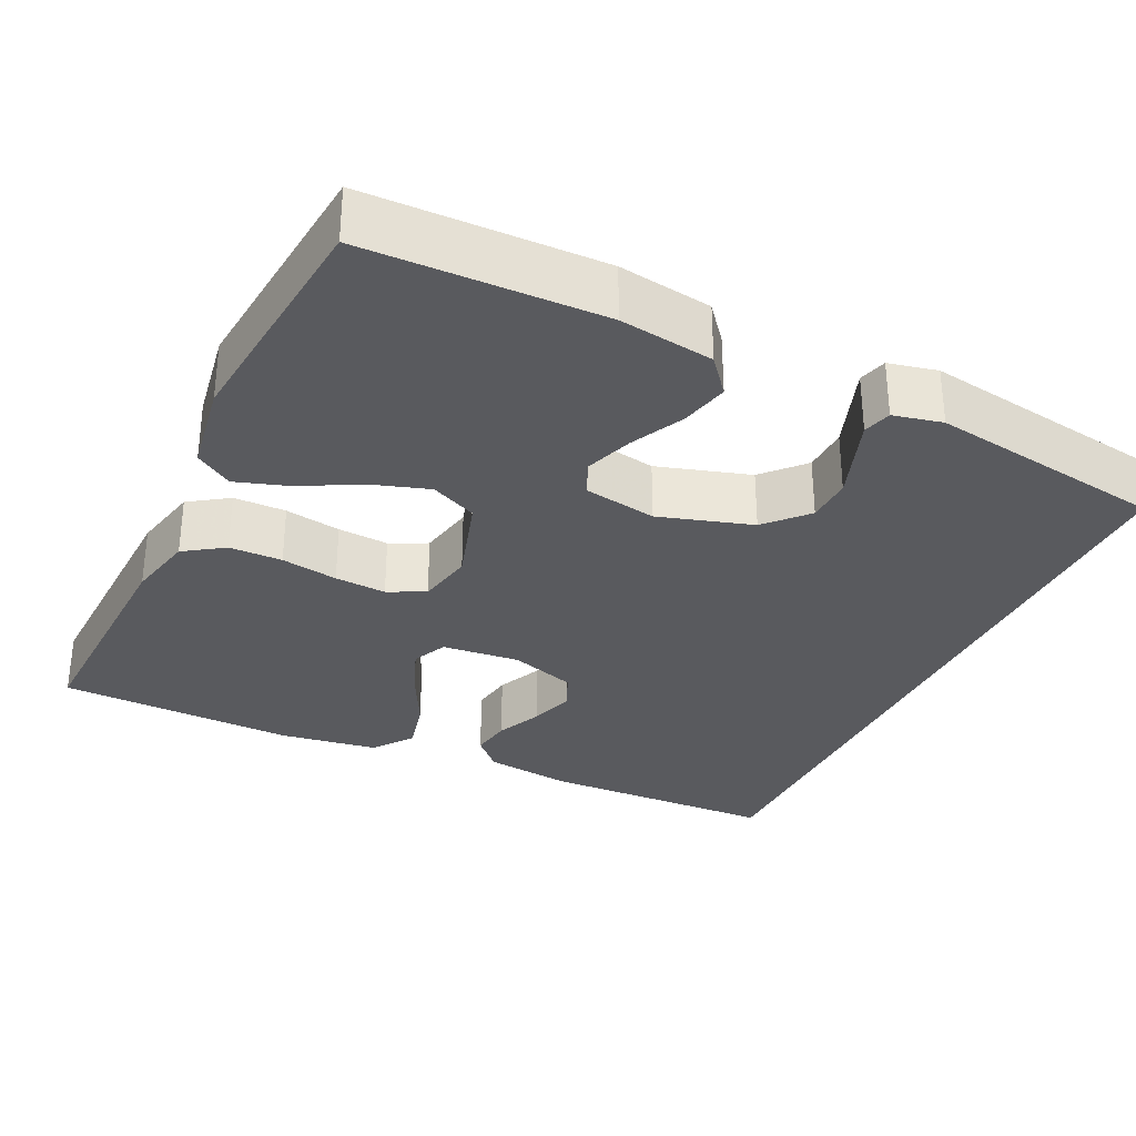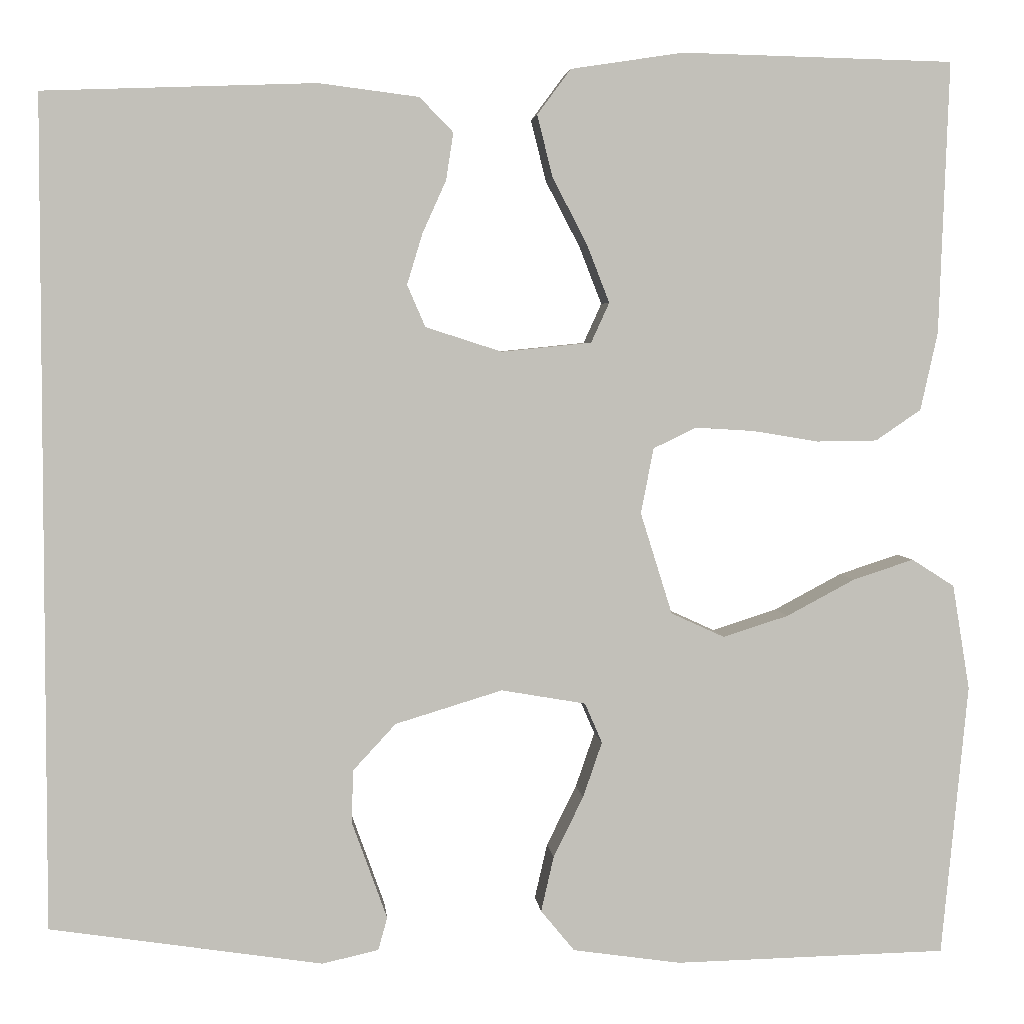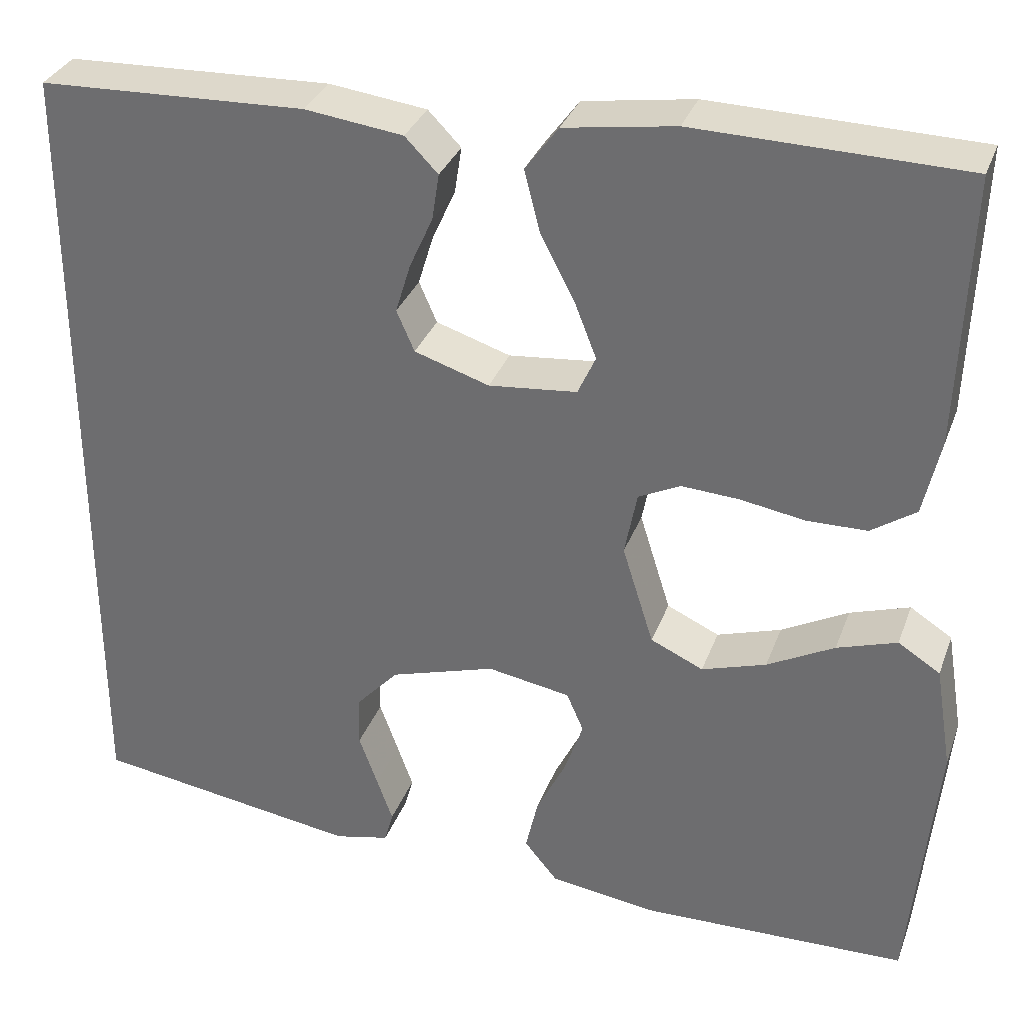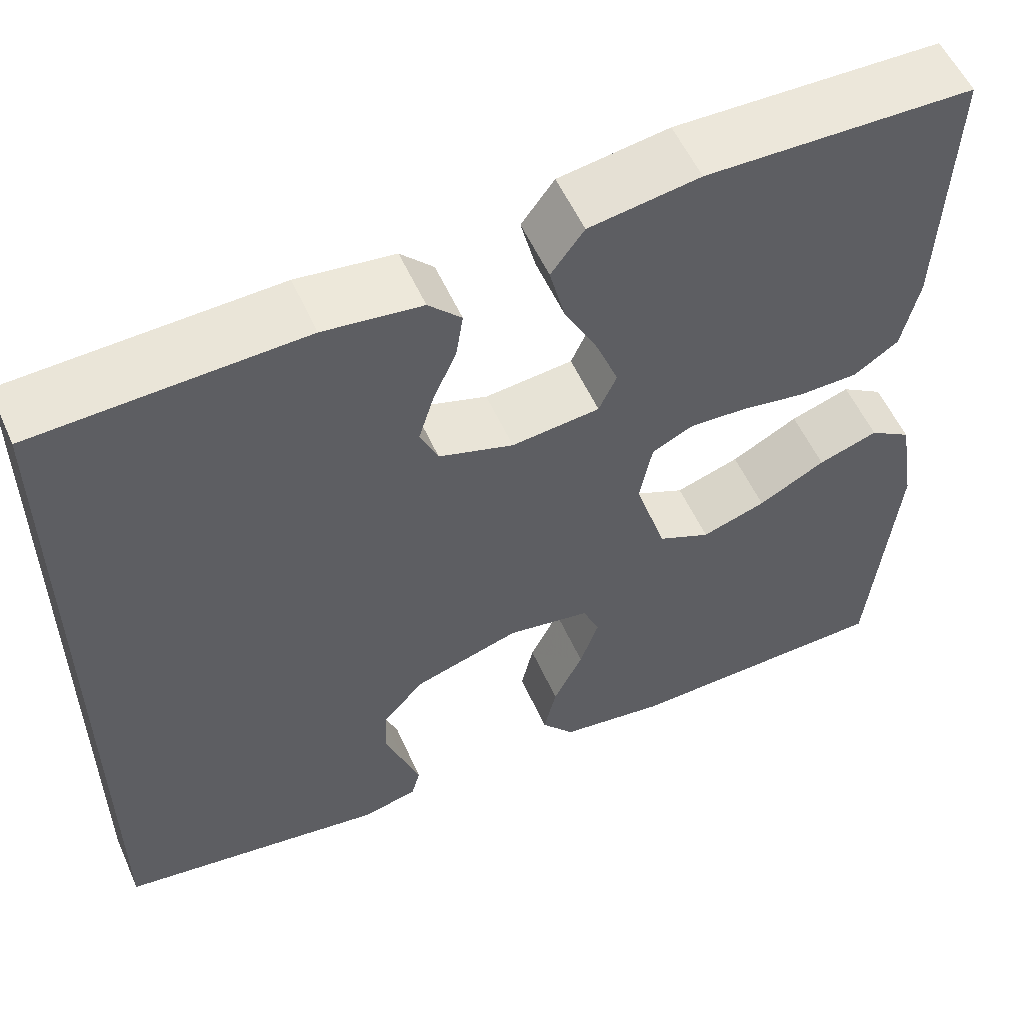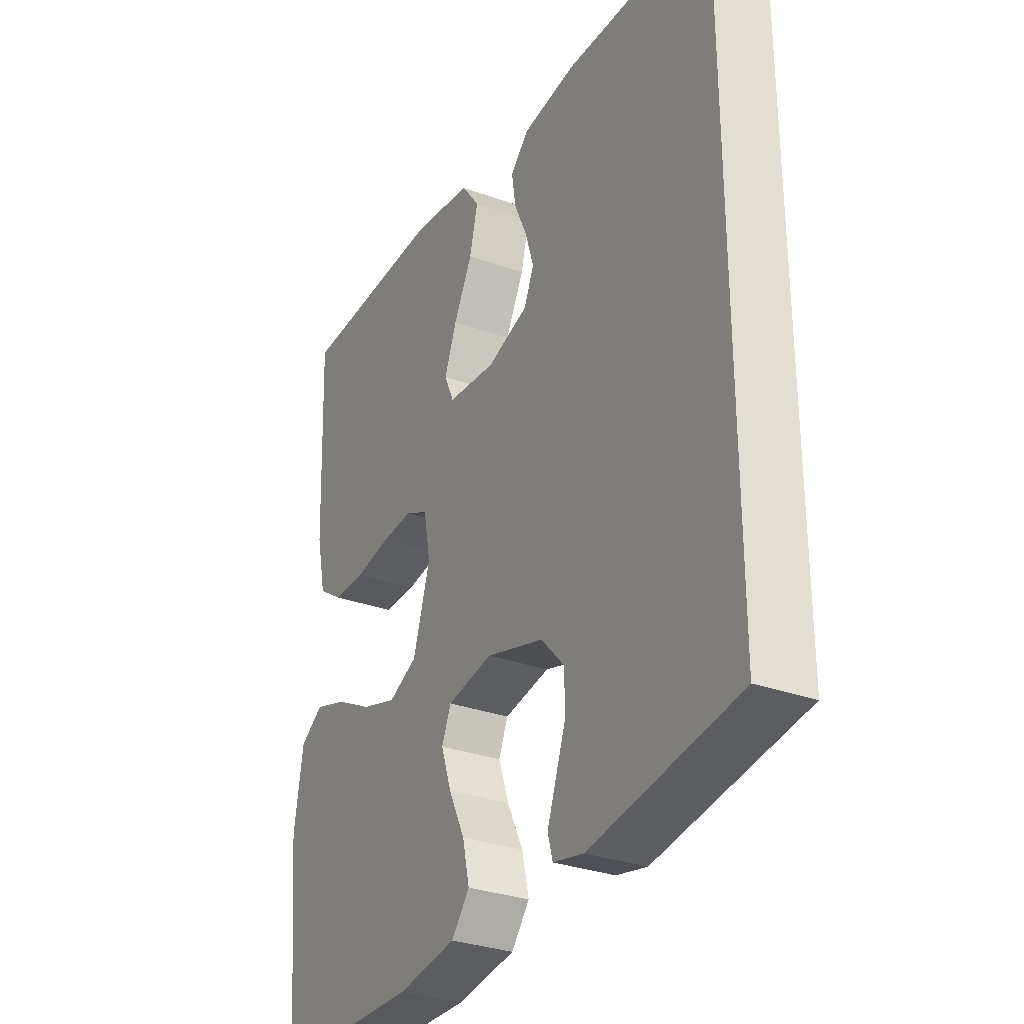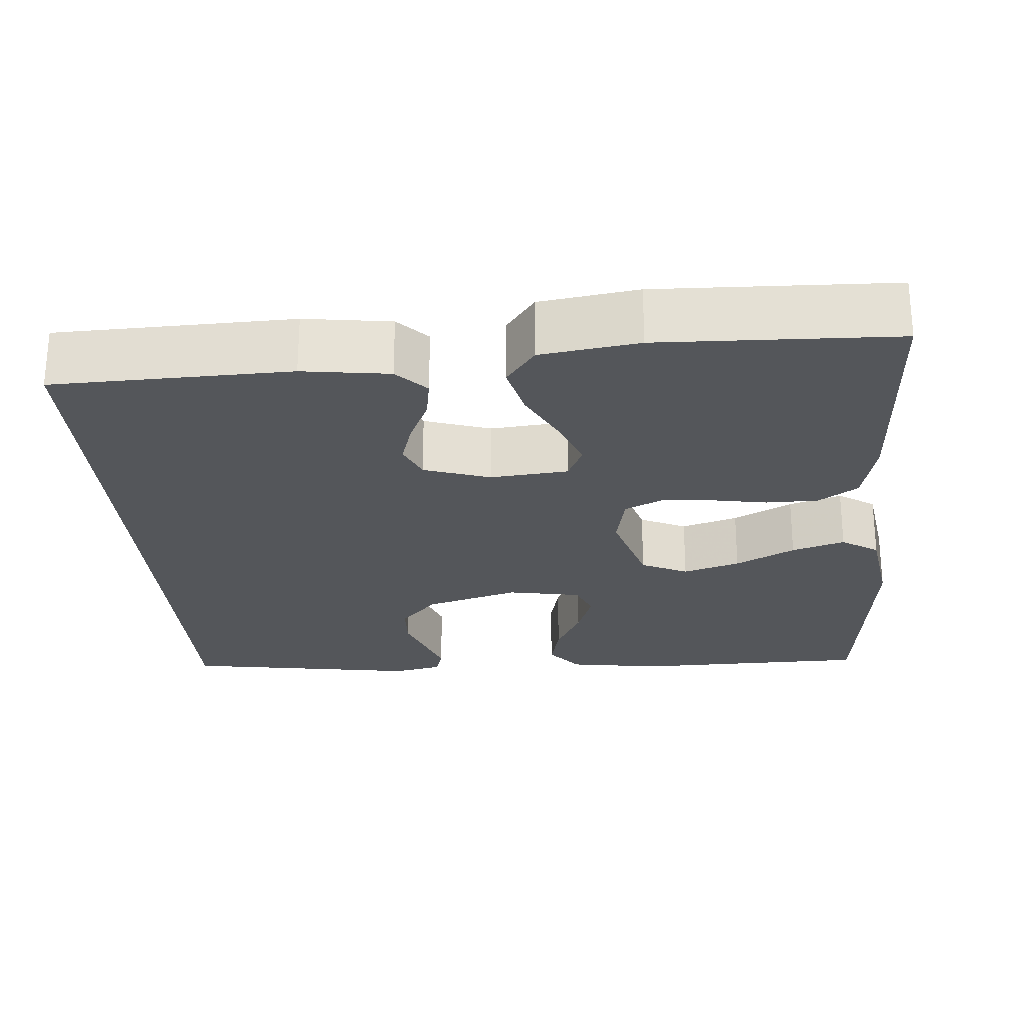
<metadata>
{"format":"obj","ext":"obj","renderer":"f3d","projection":"perspective","resolution":1024,"background":"white","views":[{"elev":-31.6,"azim":154.4,"up":"+Y"},{"elev":3.7,"azim":-5.2,"up":"+Z"},{"elev":32.6,"azim":18.5,"up":"+Z"},{"elev":55.5,"azim":-23.9,"up":"+Z"},{"elev":-30.8,"azim":-117.5,"up":"+Z"},{"elev":-25.3,"azim":4.1,"up":"+Y"}]}
</metadata>
<code>
v 0.5 0.07 0.5
v 0.489 0.07 0.2
v 0.47 0.07 0.114
v 0.42 0.07 0.08
v 0.353 0.07 0.079
v 0.281 0.07 0.091
v 0.216 0.07 0.095
v 0.169 0.07 0.072
v 0.155 0.07 0
v 0.19 0.07 -0.112
v 0.249 0.07 -0.139
v 0.321 0.07 -0.116
v 0.396 0.07 -0.076
v 0.463 0.07 -0.054
v 0.51 0.07 -0.084
v 0.529 0.07 -0.2
v 0.5 0.07 -0.5
v 0.2 0.07 -0.507
v 0.081 0.07 -0.49
v 0.044 0.07 -0.445
v 0.058 0.07 -0.384
v 0.091 0.07 -0.317
v 0.112 0.07 -0.256
v 0.093 0.07 -0.212
v 0 0.07 -0.196
v -0.118 0.07 -0.232
v -0.165 0.07 -0.283
v -0.167 0.07 -0.341
v -0.146 0.07 -0.399
v -0.128 0.07 -0.449
v -0.138 0.07 -0.485
v -0.2 0.07 -0.499
v -0.5 0.07 -0.454
v -0.5 0.07 0.459
v -0.2 0.07 0.47
v -0.09 0.07 0.456
v -0.053 0.07 0.418
v -0.061 0.07 0.366
v -0.087 0.07 0.308
v -0.104 0.07 0.252
v -0.084 0.07 0.206
v 0 0.07 0.179
v 0.099 0.07 0.189
v 0.119 0.07 0.233
v 0.094 0.07 0.297
v 0.056 0.07 0.37
v 0.039 0.07 0.438
v 0.076 0.07 0.488
v 0.2 0.07 0.507
v 0.5 0 0.5
v 0.489 0 0.2
v 0.47 0 0.114
v 0.42 0 0.08
v 0.353 0 0.079
v 0.281 0 0.091
v 0.216 0 0.095
v 0.169 0 0.072
v 0.155 0 0
v 0.19 0 -0.112
v 0.249 0 -0.139
v 0.321 0 -0.116
v 0.396 0 -0.076
v 0.463 0 -0.054
v 0.51 0 -0.084
v 0.529 0 -0.2
v 0.5 0 -0.5
v 0.2 0 -0.507
v 0.081 0 -0.49
v 0.044 0 -0.445
v 0.058 0 -0.384
v 0.091 0 -0.317
v 0.112 0 -0.256
v 0.093 0 -0.212
v 0 0 -0.196
v -0.118 0 -0.232
v -0.165 0 -0.283
v -0.167 0 -0.341
v -0.146 0 -0.399
v -0.128 0 -0.449
v -0.138 0 -0.485
v -0.2 0 -0.499
v -0.5 0 -0.454
v -0.5 0 0.459
v -0.2 0 0.47
v -0.09 0 0.456
v -0.053 0 0.418
v -0.061 0 0.366
v -0.087 0 0.308
v -0.104 0 0.252
v -0.084 0 0.206
v 0 0 0.179
v 0.099 0 0.189
v 0.119 0 0.233
v 0.094 0 0.297
v 0.056 0 0.37
v 0.039 0 0.438
v 0.076 0 0.488
v 0.2 0 0.507
f 4 5 6
f 3 4 6
f 2 3 6
f 1 2 6
f 49 1 6
f 48 49 6
f 47 48 6
f 46 47 6
f 45 46 6
f 44 45 6 7
f 43 44 7 8
f 42 43 8 9
f 41 42 9 10
f 37 38 39
f 36 37 39
f 35 36 39
f 34 35 39
f 33 34 39
f 33 39 40
f 31 32 33
f 30 31 33
f 29 30 33
f 28 29 33
f 27 28 33
f 33 40 41
f 27 33 41
f 26 27 41
f 20 21 22
f 19 20 22
f 18 19 22
f 17 18 22
f 16 17 22
f 15 16 22
f 14 15 22
f 13 14 22
f 12 13 22
f 11 12 22 23
f 10 11 23 24
f 25 26 41 10
f 10 24 25
f 55 54 53
f 55 53 52
f 55 52 51
f 55 51 50
f 55 50 98
f 55 98 97
f 55 97 96
f 55 96 95
f 55 95 94
f 56 55 94 93
f 57 56 93 92
f 58 57 92 91
f 59 58 91 90
f 88 87 86
f 88 86 85
f 88 85 84
f 88 84 83
f 88 83 82
f 89 88 82
f 82 81 80
f 82 80 79
f 82 79 78
f 82 78 77
f 82 77 76
f 90 89 82
f 90 82 76
f 90 76 75
f 71 70 69
f 71 69 68
f 71 68 67
f 71 67 66
f 71 66 65
f 71 65 64
f 71 64 63
f 71 63 62
f 71 62 61
f 72 71 61 60
f 73 72 60 59
f 59 90 75 74
f 74 73 59
f 1 50 51 2
f 2 51 52 3
f 3 52 53 4
f 4 53 54 5
f 5 54 55 6
f 6 55 56 7
f 7 56 57 8
f 8 57 58 9
f 9 58 59 10
f 10 59 60 11
f 11 60 61 12
f 12 61 62 13
f 13 62 63 14
f 14 63 64 15
f 15 64 65 16
f 16 65 66 17
f 17 66 67 18
f 18 67 68 19
f 19 68 69 20
f 20 69 70 21
f 21 70 71 22
f 22 71 72 23
f 23 72 73 24
f 24 73 74 25
f 25 74 75 26
f 26 75 76 27
f 27 76 77 28
f 28 77 78 29
f 29 78 79 30
f 30 79 80 31
f 31 80 81 32
f 32 81 82 33
f 33 82 83 34
f 34 83 84 35
f 35 84 85 36
f 36 85 86 37
f 37 86 87 38
f 38 87 88 39
f 39 88 89 40
f 40 89 90 41
f 41 90 91 42
f 42 91 92 43
f 43 92 93 44
f 44 93 94 45
f 45 94 95 46
f 46 95 96 47
f 47 96 97 48
f 48 97 98 49
f 49 98 50 1

</code>
